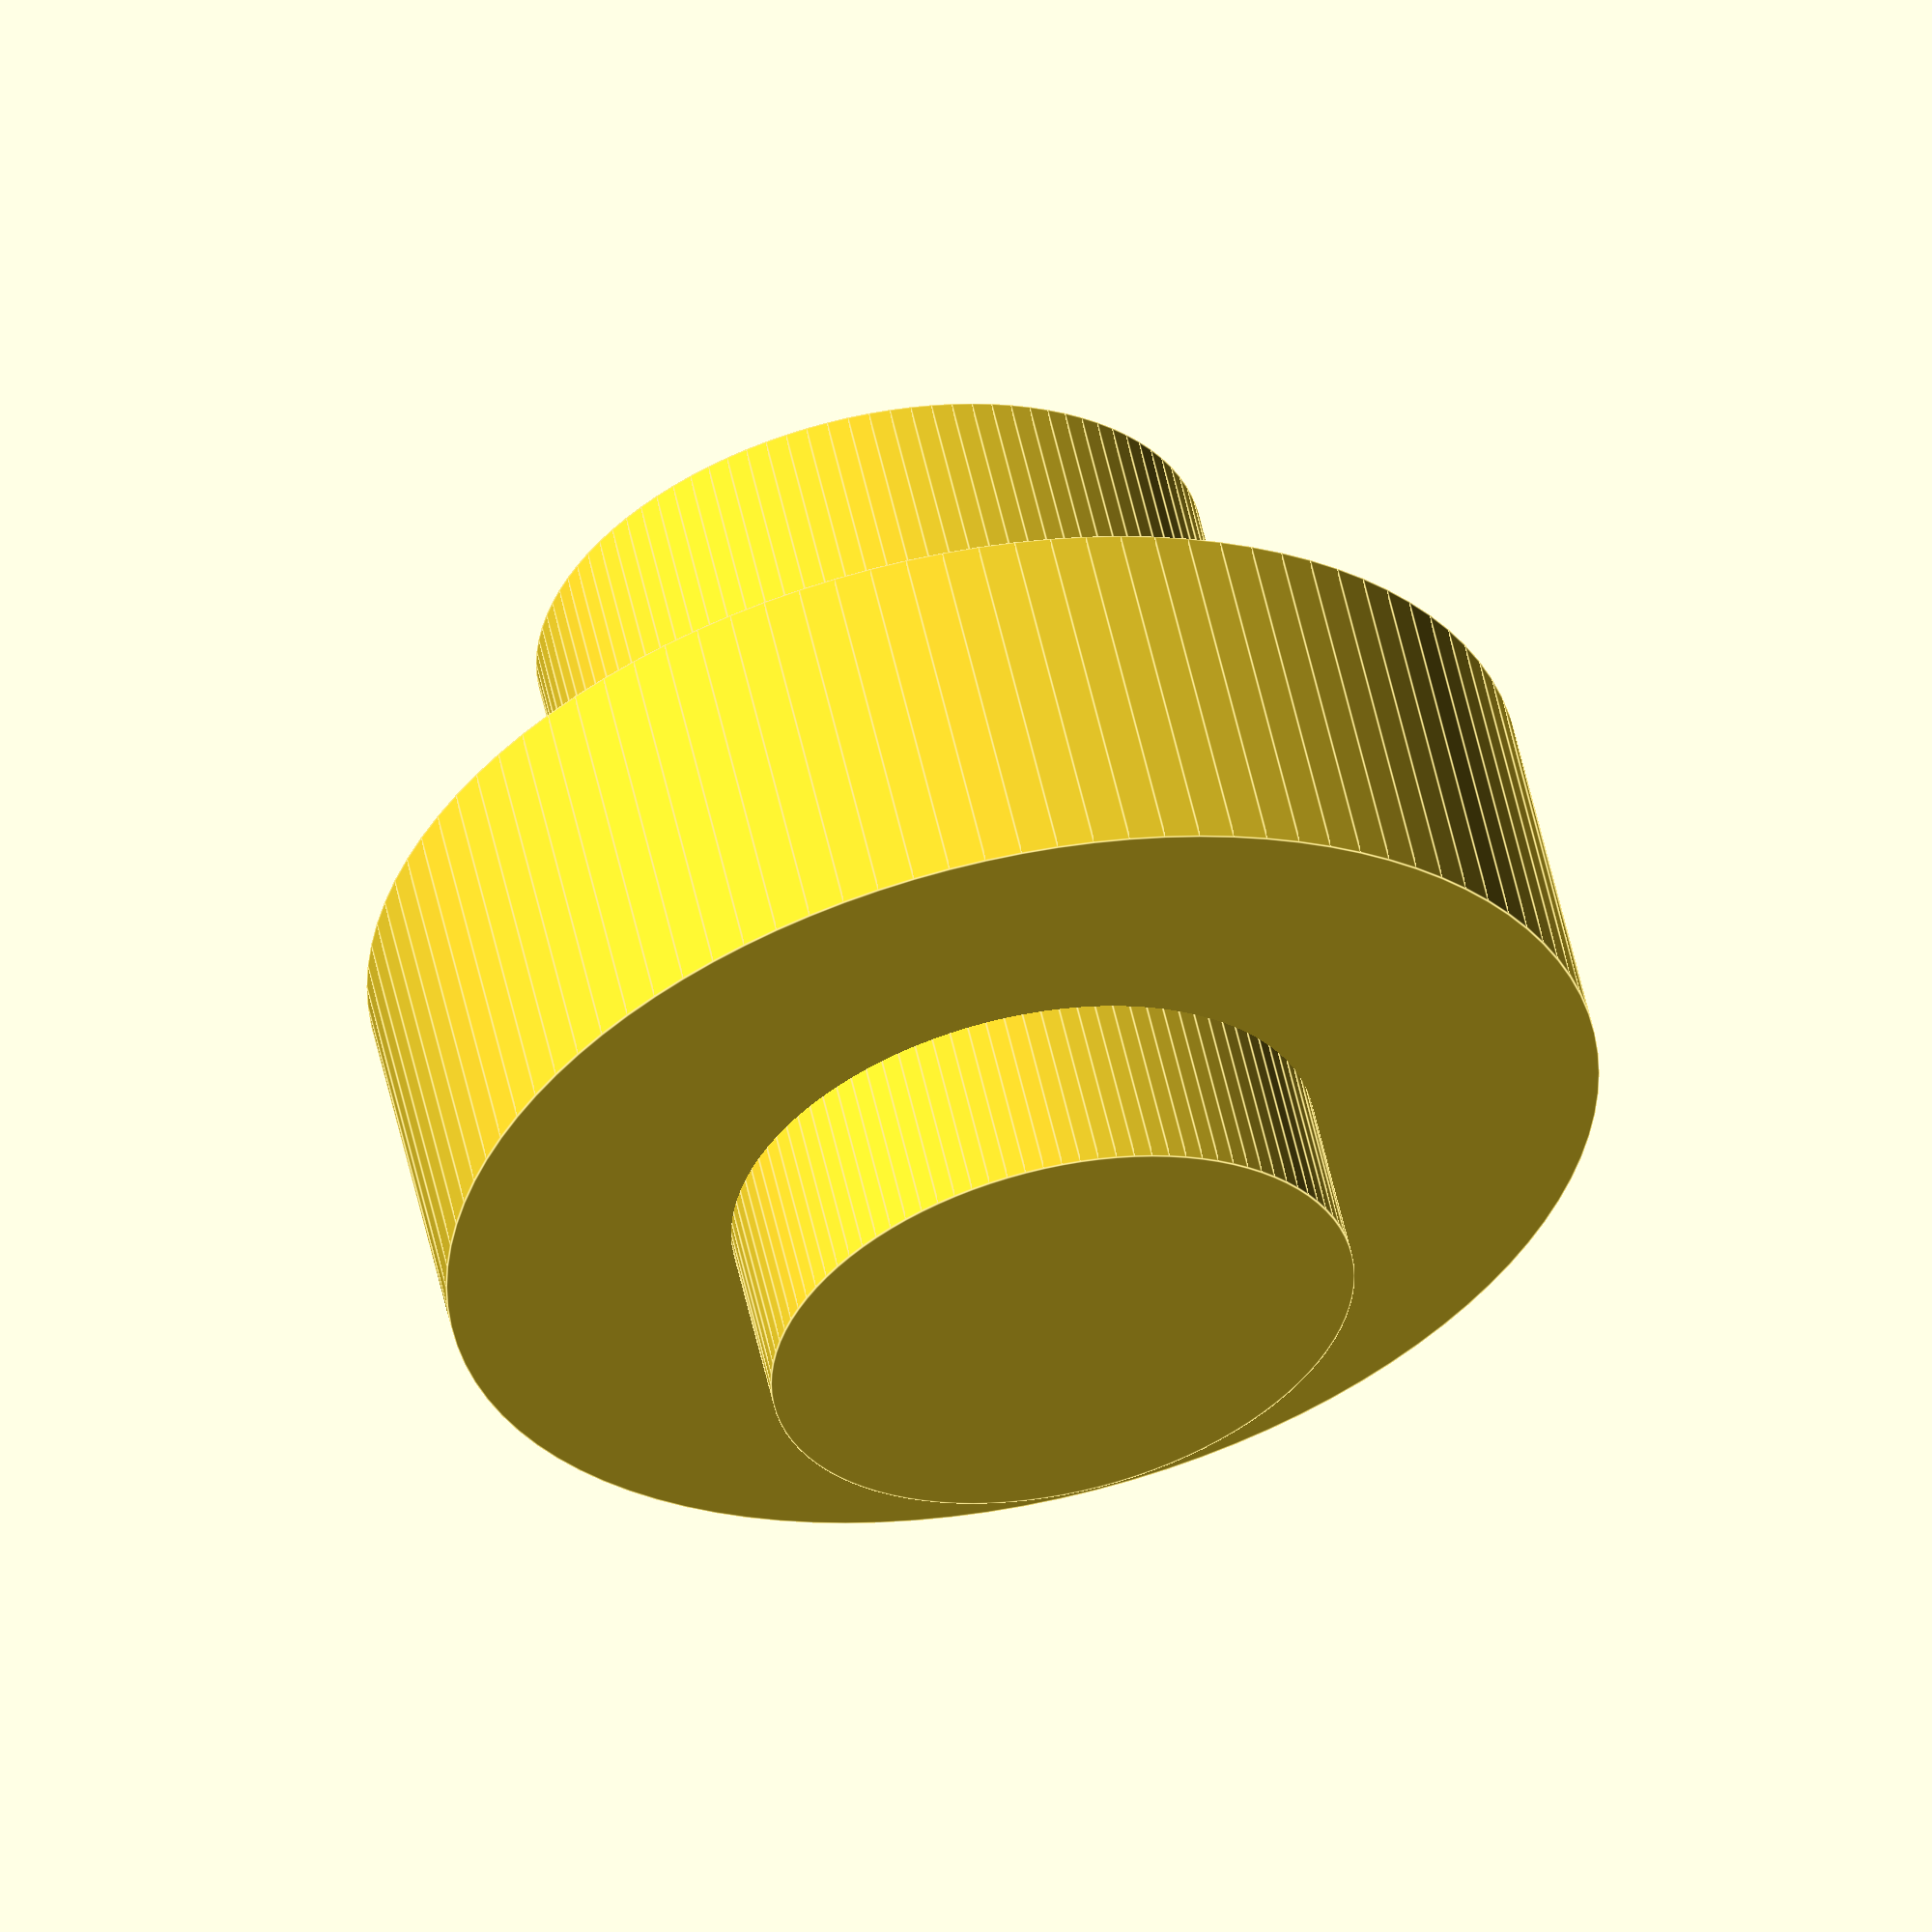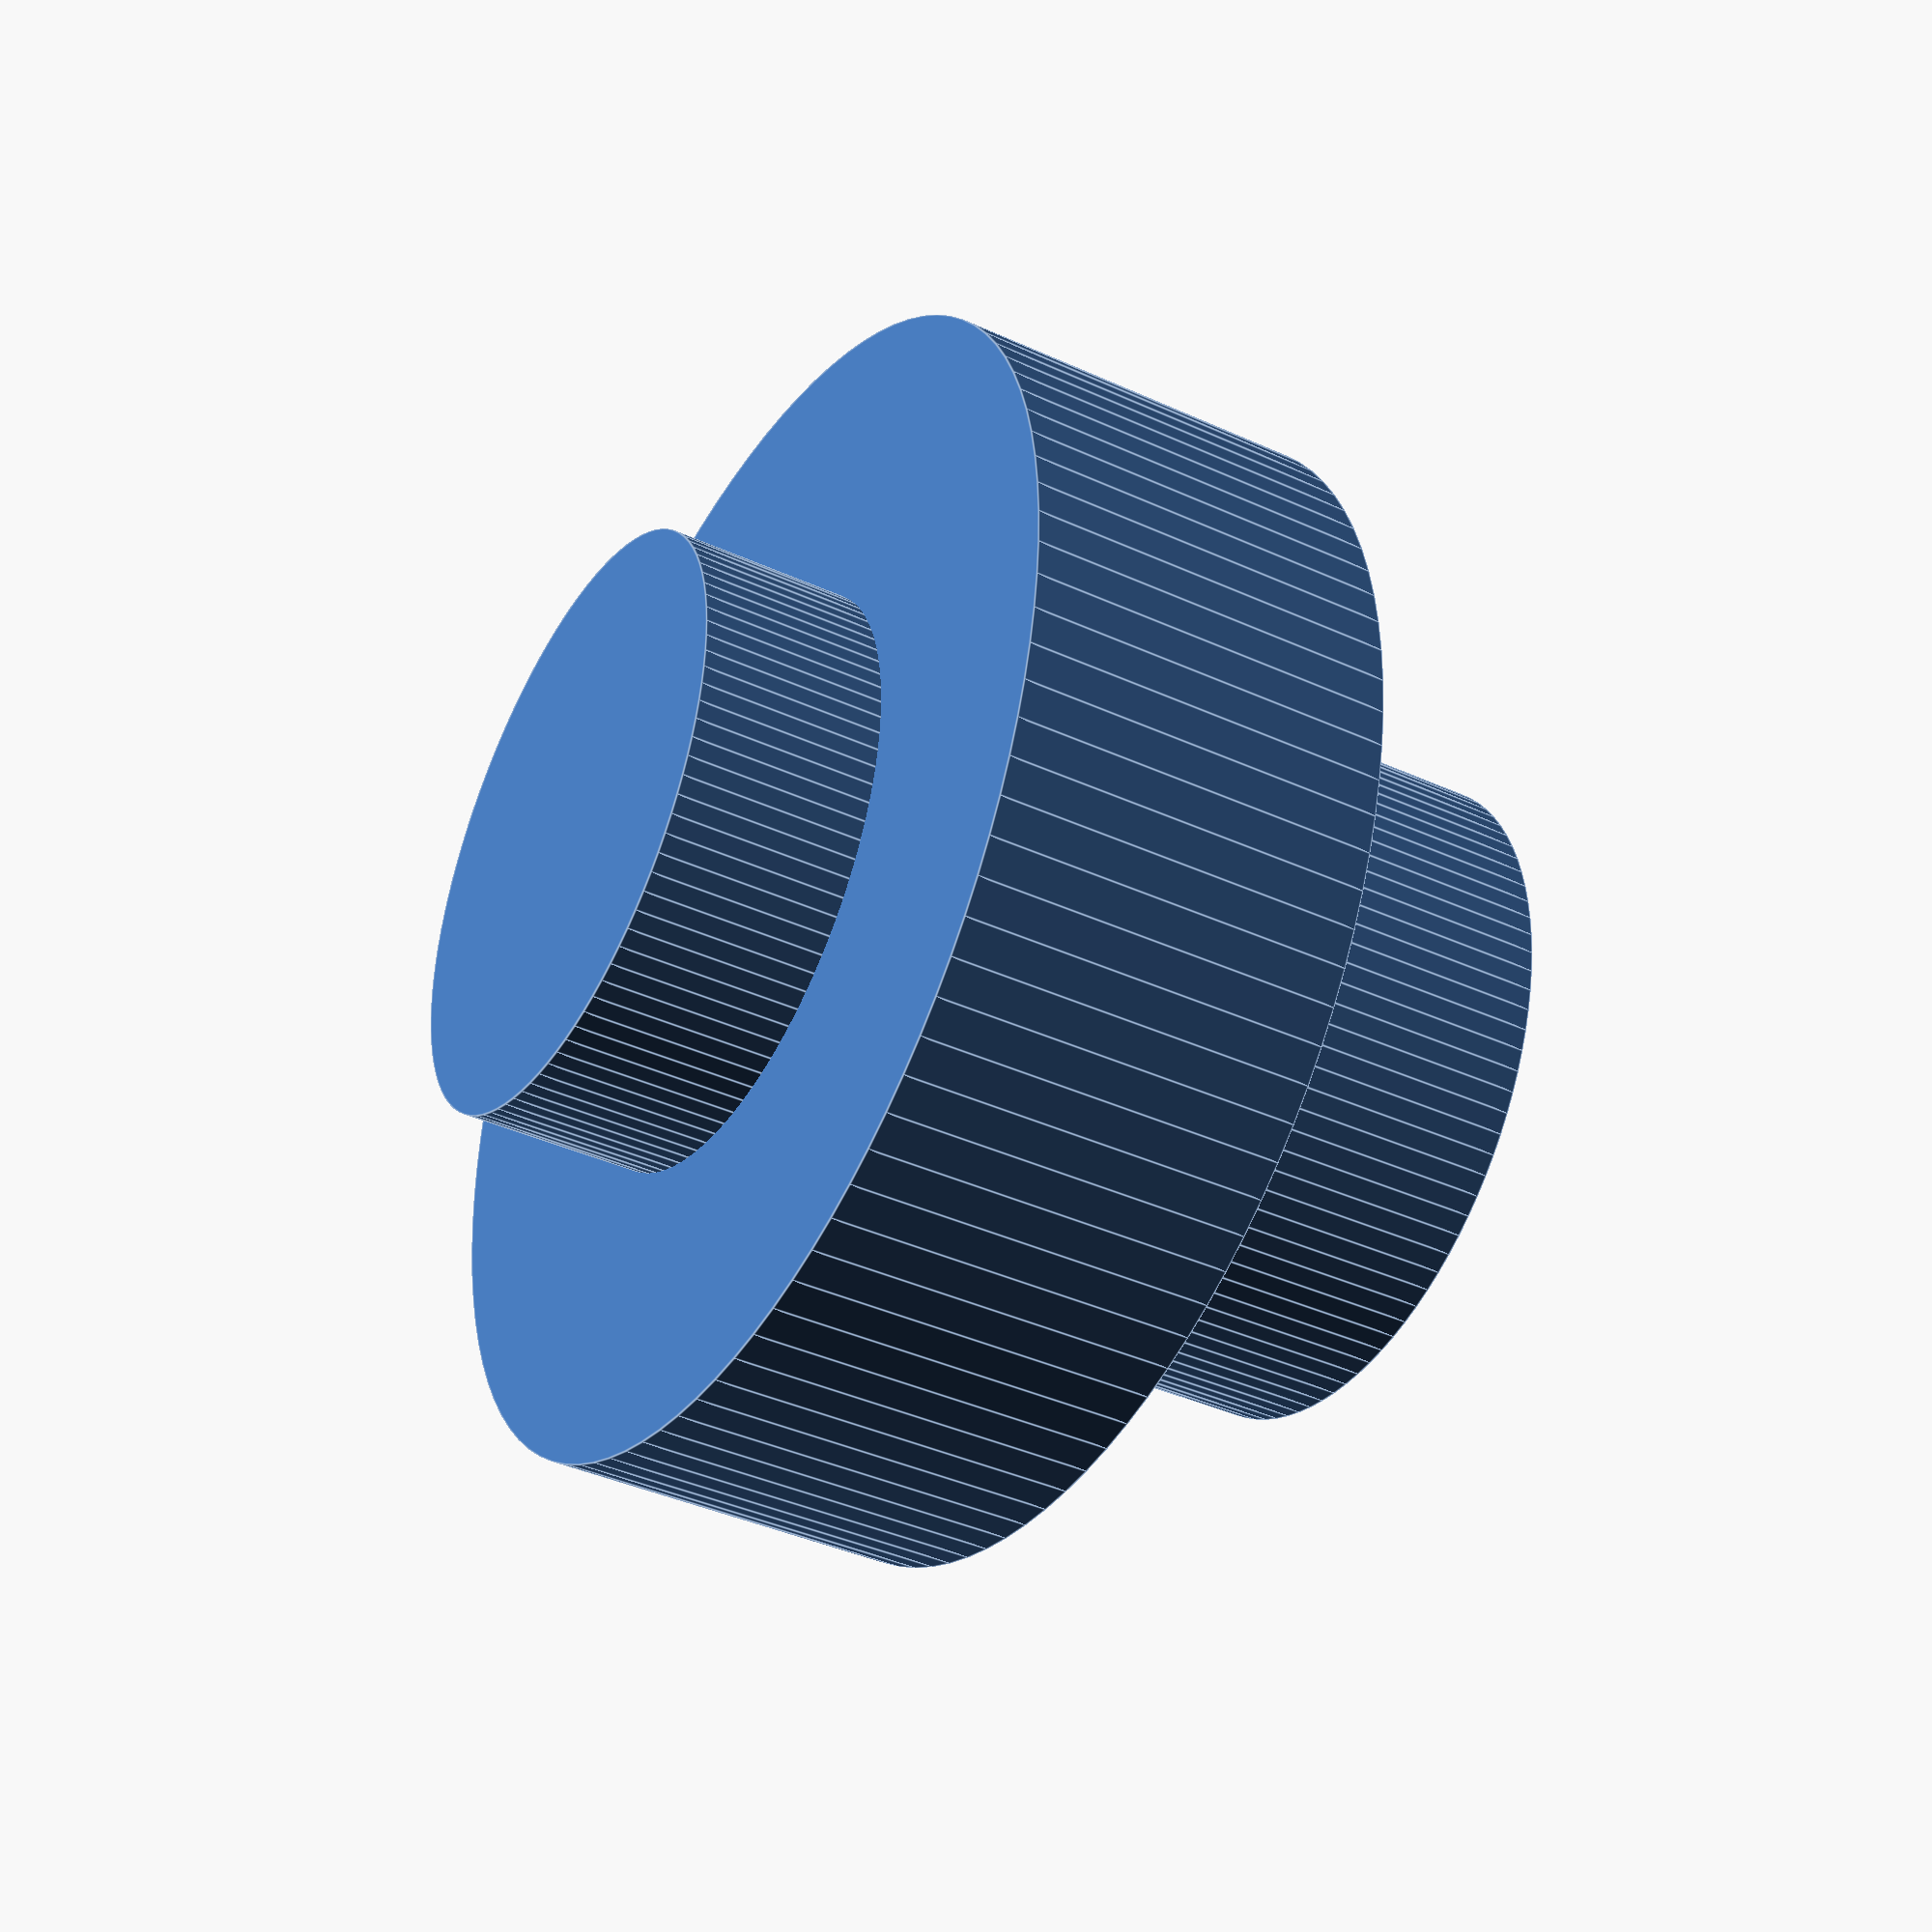
<openscad>
translate([0,0,5.4/2])
cylinder(d=16.2, h=5.4, center=true);
translate([0,0,10])
cylinder(d=32, h=10, center=true);
translate([0,0,19.5])
cylinder(d=18.5, h=9.5, center=true);


$fn=100;

</openscad>
<views>
elev=123.6 azim=154.9 roll=12.5 proj=o view=edges
elev=39.2 azim=7.5 roll=240.2 proj=p view=edges
</views>
